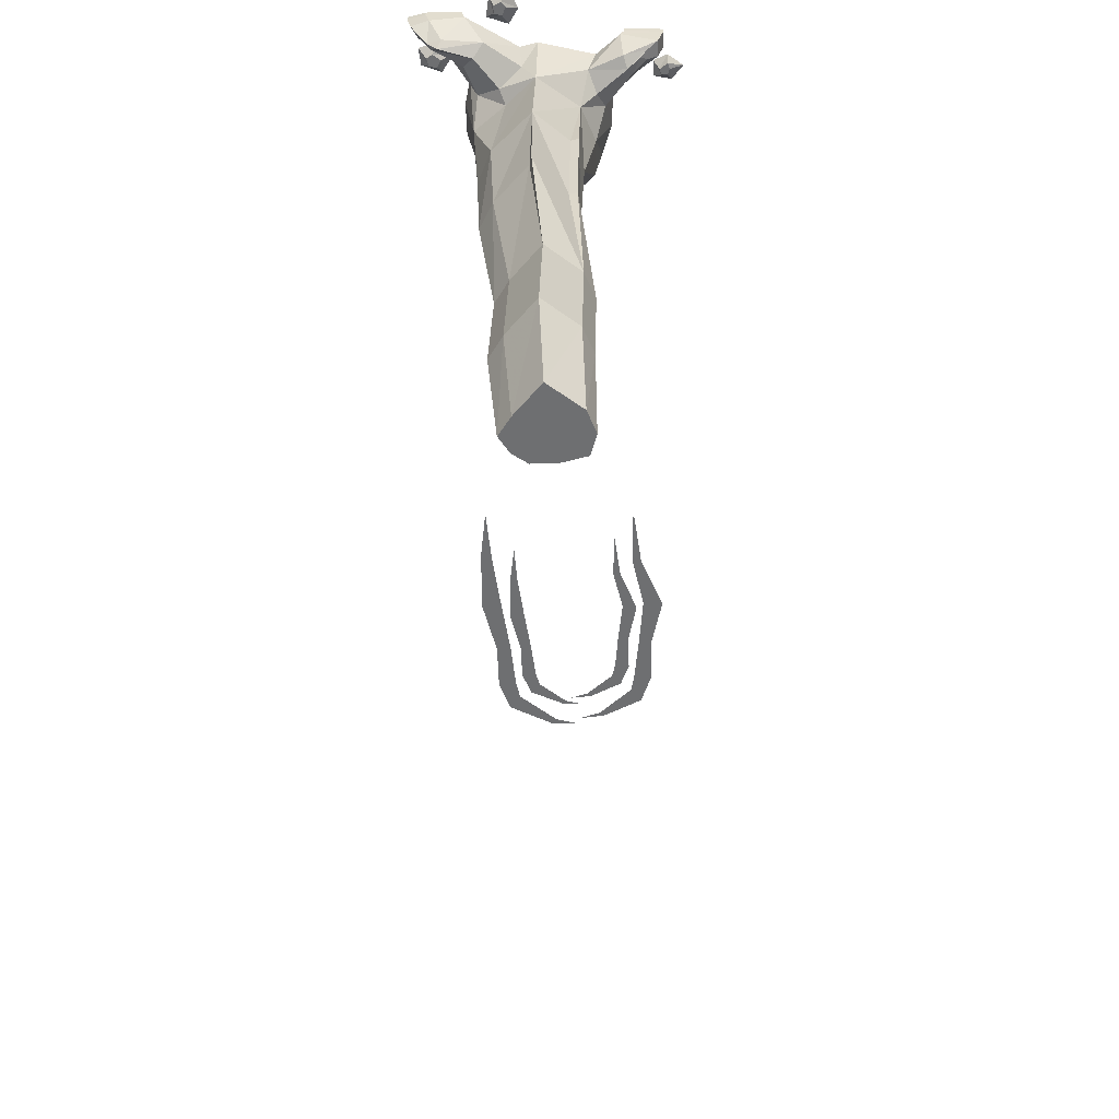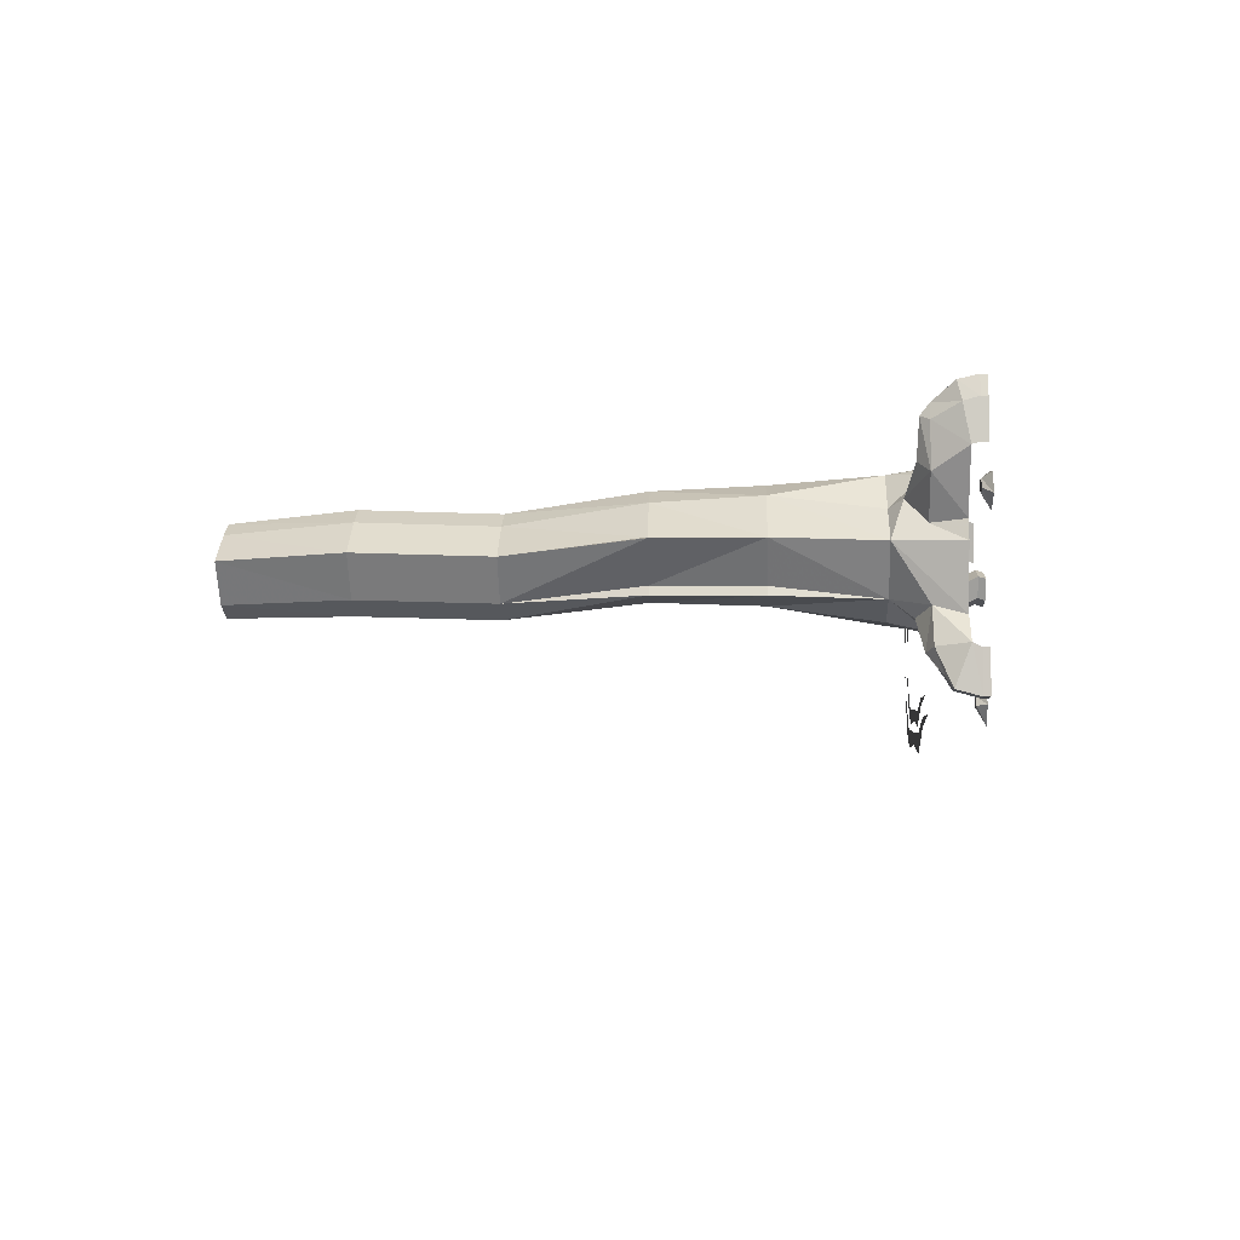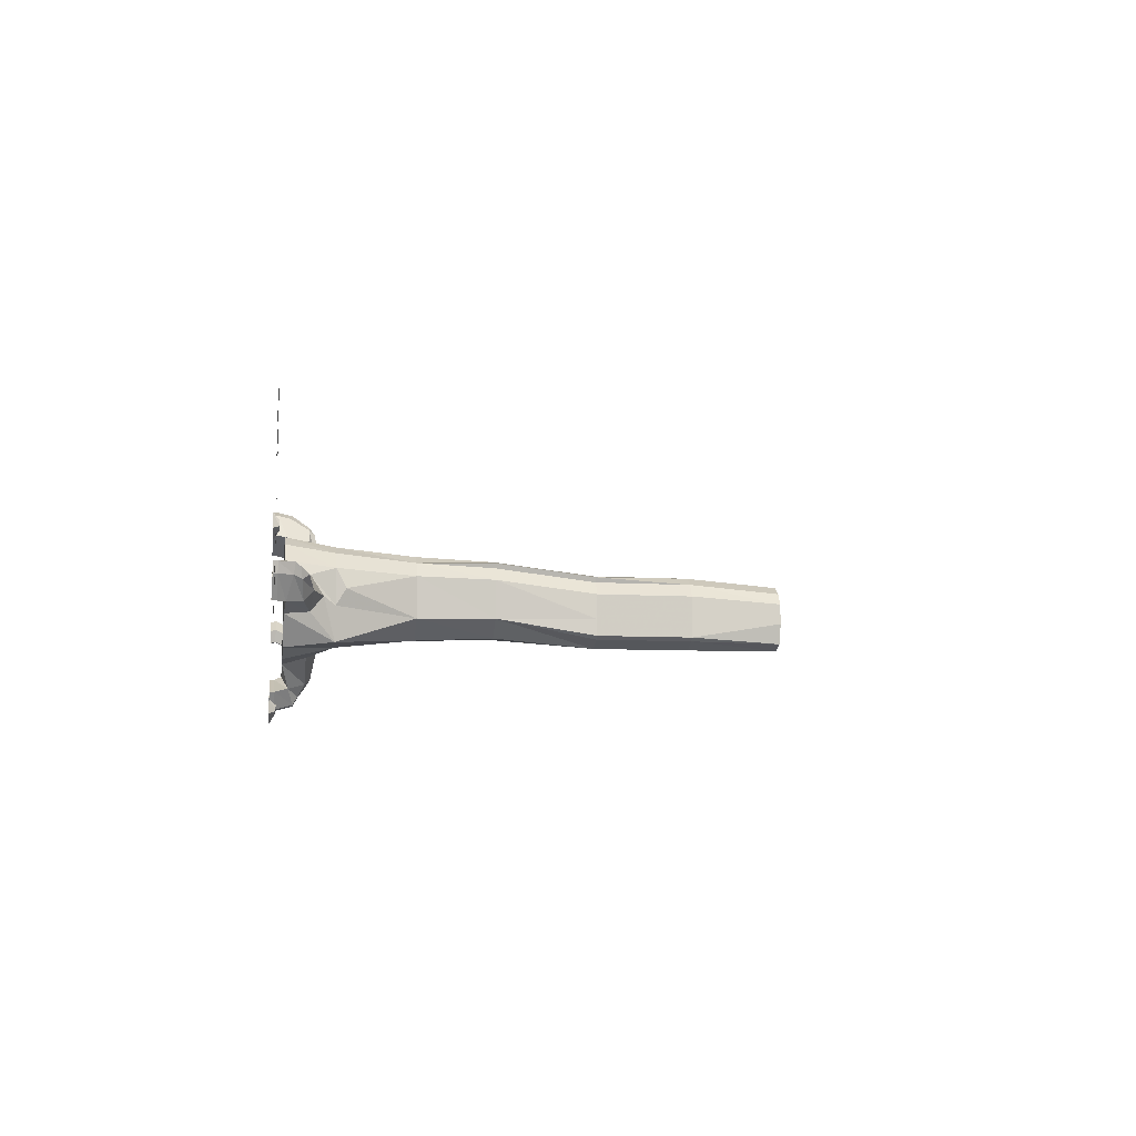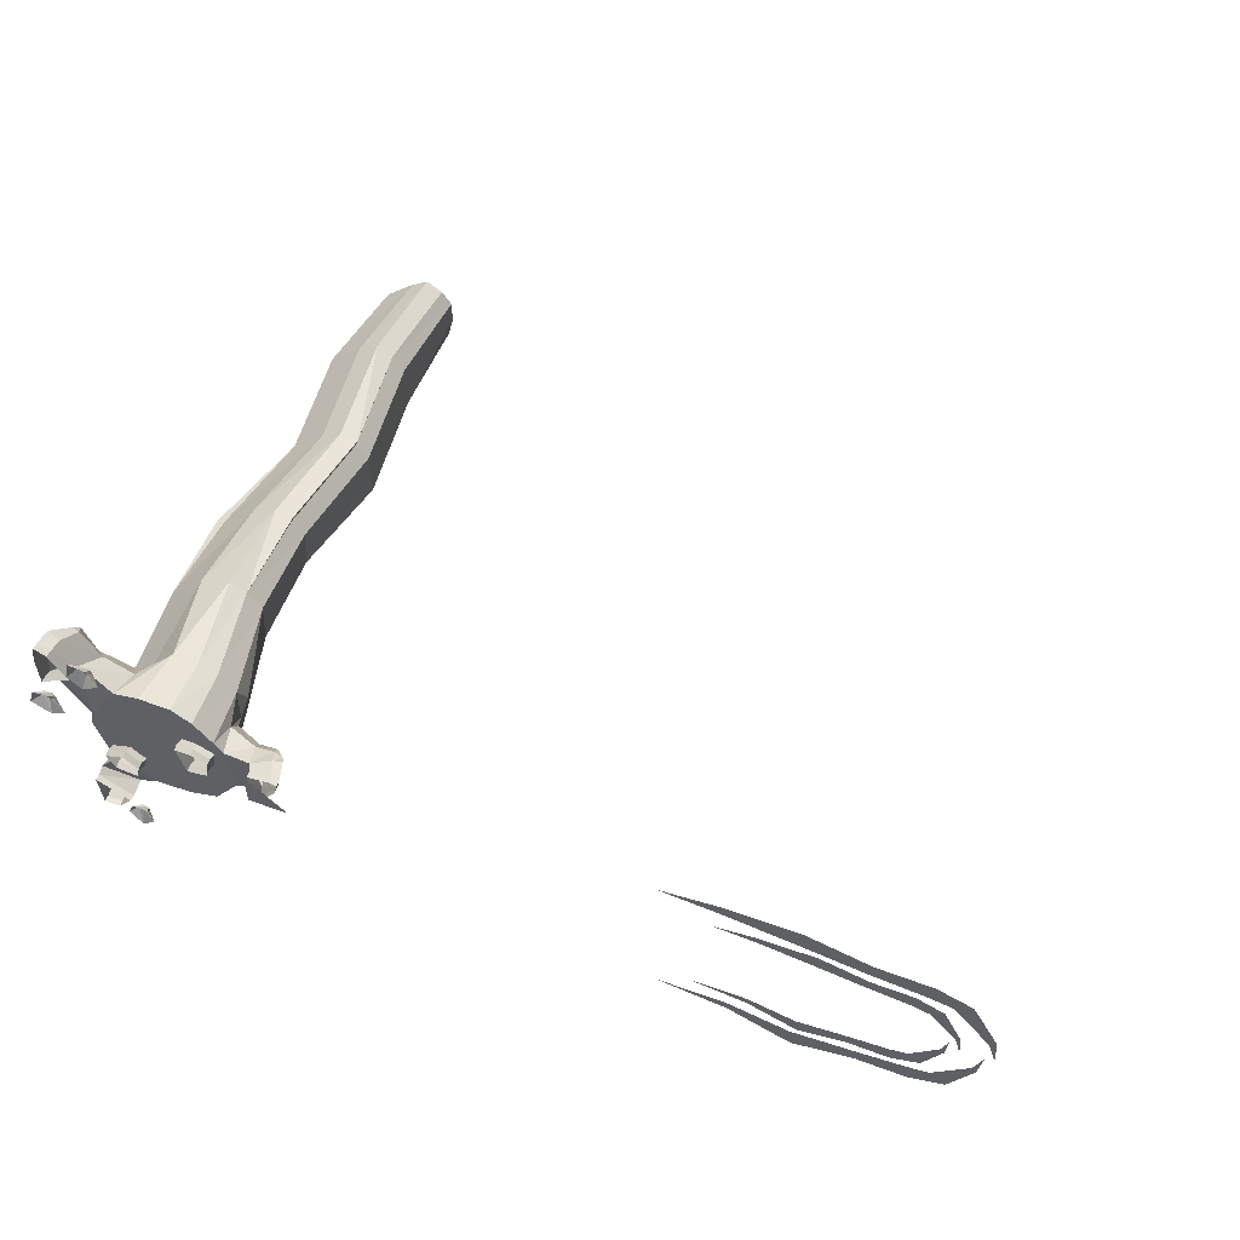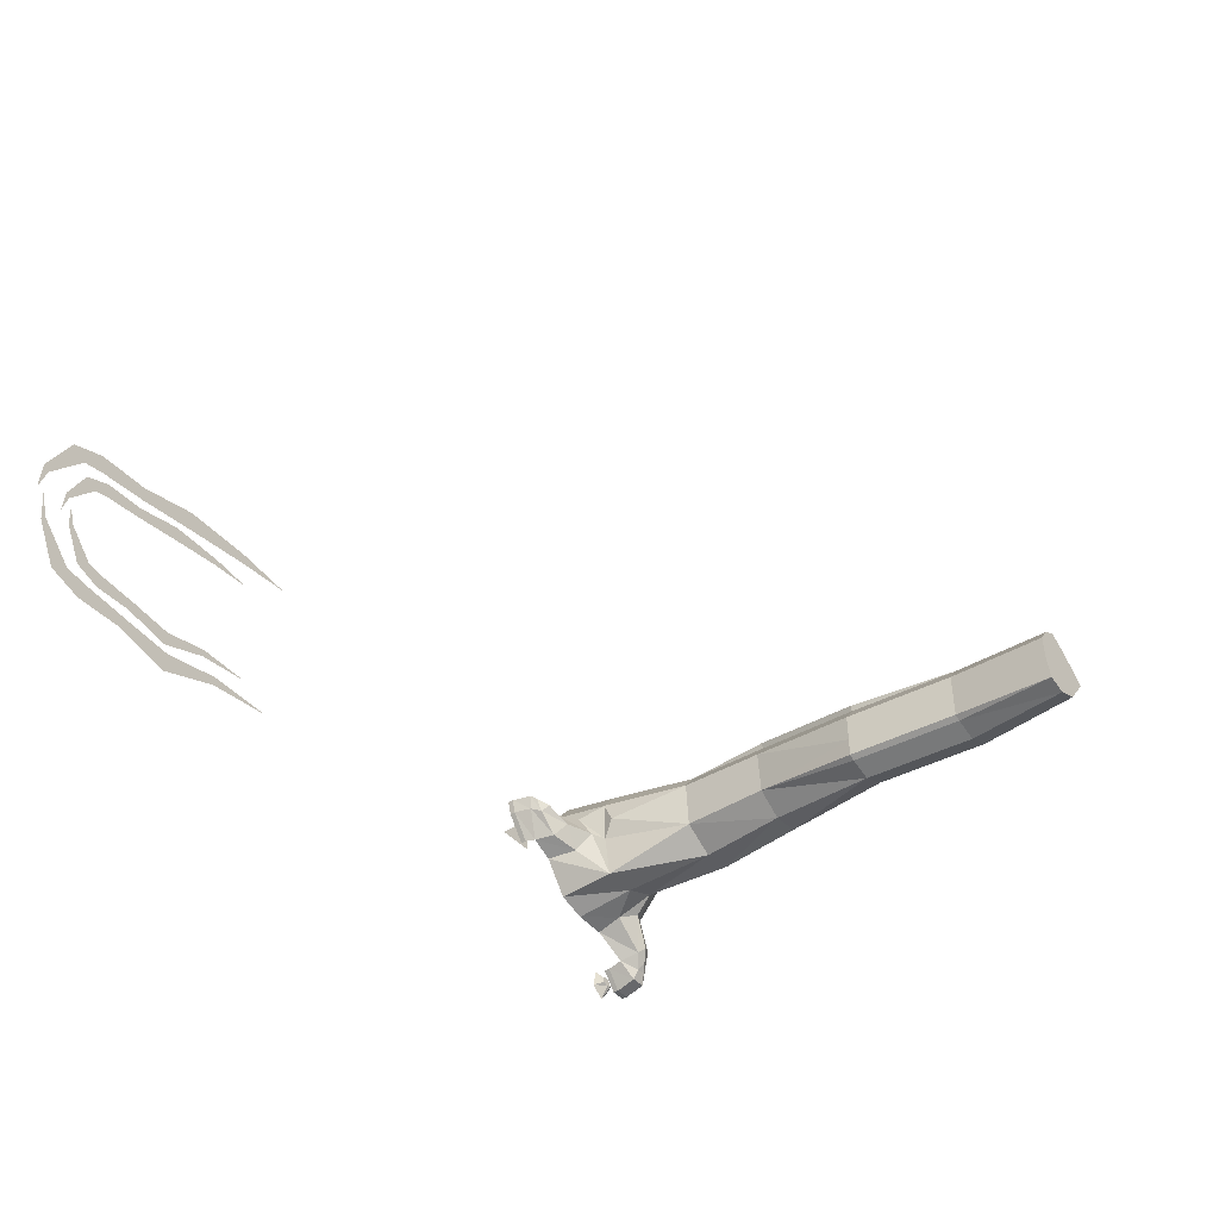
<metadata>
{"format":"obj","ext":"obj","renderer":"f3d","projection":"perspective","resolution":1024,"background":"white","views":[{"elev":-54.5,"azim":91.8,"up":"+Y"},{"elev":-7.3,"azim":92.8,"up":"+Z"},{"elev":-9.5,"azim":-98.3,"up":"+Z"},{"elev":54.8,"azim":-158.6,"up":"+Z"},{"elev":-42.5,"azim":-52.0,"up":"+Z"}]}
</metadata>
<code>
v 1.156 0 -0.07812
v 1 0 -0.07812
v 1.156 0 0.07812
v 1.32 -0.2891 0.1172
v 1.383 -0.2891 0.1953
v 1.359 -0.05469 0.2266
v 1.289 -0.05469 0.1406
v 1.289 -0.1719 0.07812
v 1.328 -0.2891 -0.05469
v 1.312 -0.3359 0.02344
v 1.406 -0.6641 0.1016
v 1.461 -0.6641 0.1719
v 1.453 -0.2891 0.2344
v 1.438 -0.05469 0.2734
v 1.258 -0.05469 0.09375
v 1.18 -0.1406 0.05469
v 1.305 -0.2344 -0.01562
v 1.359 -0.2891 -0.2188
v 1.422 -0.6641 -0.09375
v 1.43 -1.031 -0.08594
v 1.414 -1.031 0.09375
v 1.461 -1.031 0.1562
v 1.453 -1.031 0.1797
v 1.523 -1.031 0.1953
v 1.523 -0.6641 0.2109
v 1.555 -0.2891 0.2344
v 1.562 -0.05469 0.2734
v 1.422 -0.05469 0.09375
v 1.359 -0.05469 0.09375
v 1.297 -0.05469 0.0625
v 1.234 -0.05469 -0.1094
v 1.133 -0.0625 -0.07031
v 1.156 -0.05469 0.08594
v 1.102 -0.1328 0.07812
v 1.102 -0.1641 0.04688
v 1.195 -0.1875 -0.007812
v 1.273 -0.1719 -0.09375
v 1.336 -0.05469 -0.25
v 1.5 -0.2891 -0.2266
v 1.555 -0.6641 -0.1797
v 1.539 -1.031 -0.1641
v 1.492 -1.5 -0.2109
v 1.398 -1.5 -0.1797
v 1.375 -1.5 -0.1641
v 1.375 -1.5 -0.08594
v 1.375 -1.5 0.03125
v 1.422 -1.5 0.09375
v 1.414 -1.5 0.1172
v 1.484 -1.5 0.1328
v 1.625 -1.031 0.1406
v 1.648 -0.6641 0.1562
v 1.656 -0.2891 0.1094
v 1.648 -0.1719 0.2188
v 1.664 -0.05469 0.25
v 1.391 -0.05469 -0.03125
v 1.391 -0.02344 -0.01562
v 1.422 -0.02344 0.1094
v 1.359 -0.02344 0.1094
v 1.297 -0.02344 0.07812
v 1.312 -0.05469 -0.01562
v 1.312 -0.02344 0
v 1.312 0 -0.007812
v 1.391 0 -0.02344
v 1.422 0 0.1016
v 1.359 0 0.1016
v 1.297 0 0.07031
v 1.766 -0.2891 -0.007812
v 1.734 -0.1641 -0.2031
v 1.75 -0.05469 -0.2344
v 1.805 -0.05469 -0.01562
v 1.758 -0.1719 0.04688
v 1.703 -0.2422 0.1328
v 1.797 -0.6641 0
v 1.641 -0.2891 -0.1719
v 1.656 -0.2109 -0.2344
v 1.742 -0.1875 -0.3516
v 1.789 -0.1641 -0.3359
v 1.828 -0.05469 -0.3281
v 1.695 -0.08594 -0.3984
v 1.586 -0.05469 -0.2969
v 1.625 -0.05469 -0.2031
v 1.711 -0.05469 -0.1953
v 1.742 -0.05469 -0.1328
v 1.789 -0.05469 0.05469
v 1.859 -0.1719 0.1875
v 1.812 -0.2109 0.2266
v 1.453 -0.05469 -0.2891
v 1.586 -0.1641 -0.2656
v 1.688 -0.6641 -0.1641
v 1.656 -1.031 -0.1562
v 1.594 -1.5 -0.1719
v 1.648 -1.961 -0.1641
v 1.547 -1.961 -0.2031
v 1.453 -1.961 -0.1719
v 1.43 -1.961 -0.1562
v 1.43 -1.961 -0.07812
v 1.43 -1.961 0.03906
v 1.477 -1.961 0.1016
v 1.539 -1.961 0.1406
v 1.57 -1.5 0.07812
v 1.766 -1.031 0.007812
v 1.719 -0.1641 -0.375
v 1.914 -0.05469 0.2578
v 1.875 -0.1719 0.3438
v 1.852 -0.2031 0.3594
v 1.836 -0.1719 0.3828
v 1.766 -0.1719 0.2656
v 1.789 -0.07031 0.3359
v 1.859 -0.1719 0.3984
v 1.898 -0.09375 0.4609
v 1.852 -0.08594 0.4375
v 1.852 -0.02344 0.4531
v 1.789 -0.02344 0.3438
v 1.914 -0.07812 0.3906
v 1.914 -0.02344 0.4062
v 1.898 -0.02344 0.4766
v 1.898 0 0.4766
v 1.852 0 0.4531
v 1.789 0 0.3438
v 1.914 -0.02344 0.2656
v 1.914 0 0.2656
v 1.914 0 0.4062
v 1.797 -0.1328 -0.4297
v 1.82 -0.1094 -0.4688
v 1.82 -0.02344 -0.4922
v 1.828 -0.02344 -0.3438
v 1.695 -0.02344 -0.4141
v 1.758 -0.1094 -0.4688
v 1.758 -0.1328 -0.4297
v 1.758 -0.02344 -0.4922
v 1.758 0 -0.4922
v 1.82 0 -0.4922
v 1.828 0 -0.3438
v 1.695 0 -0.4141
v 1.164 -0.1406 -0.0625
v 1.078 -0.08594 0.1016
v 1.062 -0.125 0.07812
v 1.086 -0.1328 0.02344
v 1.047 -0.1016 0.09375
v 1.062 -0.09375 0.03906
v 1.039 -0.02344 0.03906
v 1.117 -0.02344 -0.07031
v 1.141 -0.02344 0.08594
v 1.055 -0.02344 0.1016
v 1.773 -0.1562 -0.3984
v 1.68 -0.6641 -0.1328
v 1.648 -1.031 -0.125
v 1.797 -1.031 0
v 1.703 -1.5 -0.03906
v 1.758 -1.961 -0.03125
v 1.703 -2.383 -0.04688
v 1.602 -2.383 -0.1719
v 1.516 -2.383 -0.2031
v 1.438 -2.383 -0.1797
v 1.414 -2.383 -0.08594
v 1.414 -2.383 0.007812
v 1.453 -2.383 0.0625
v 1.516 -2.383 0.1016
v 1.625 -1.961 0.08594
v 1.586 -2.383 0.05469
v 1.57 -2.383 0.02344
v 1.625 -2.383 -0.04688
v 1.539 -2.383 -0.1328
v 1.461 -2.383 -0.1016
v 1.453 -2.383 -0.007812
v 1.477 -2.383 0.02344
v 1.516 -2.383 0.05469
v 1.523 -2.383 -0.05469
v 1.023 -0.02344 0.09375
v 1.023 0 0.09375
v 1.039 0 0.03906
v 1.117 0 -0.07031
v 1.141 0 0.08594
v 1.055 0 0.1016
v 1.664 -0.05469 -0.1016
v 1.609 -0.05469 -0.1484
v 1.609 -0.02344 -0.1328
v 1.625 -0.02344 -0.1875
v 1.711 -0.02344 -0.1797
v 1.742 -0.02344 -0.1172
v 1.664 -0.02344 -0.08594
v 1.664 0 -0.09375
v 1.609 0 -0.1406
v 1.625 0 -0.1953
v 1.711 0 -0.1875
v 1.742 0 -0.125
v 1.672 -0.03125 -0.4766
v 1.648 -0.03125 -0.4844
v 1.648 -0.03125 -0.5078
v 1.672 -0.03125 -0.5156
v 1.695 -0.03125 -0.5078
v 1.719 0 -0.5078
v 1.695 0 -0.4531
v 1.633 0 -0.4531
v 1.617 0 -0.5234
v 1.672 0 -0.5703
v 1.938 -0.03125 0.1016
v 1.961 -0.03125 0.1172
v 1.945 -0.03125 0.1484
v 1.914 -0.03125 0.1484
v 1.906 -0.03125 0.1172
v 1.859 0 0.09375
v 1.922 0 0.05469
v 2 0 0.09375
v 1.977 0 0.1641
v 1.891 0 0.1797
v 1.758 -0.03125 0.3906
v 1.742 -0.03125 0.4141
v 1.711 -0.03125 0.4062
v 1.703 -0.03125 0.375
v 1.734 -0.03125 0.3594
v 1.742 0 0.3125
v 1.797 0 0.3594
v 1.773 0 0.4453
v 1.703 0 0.4375
v 1.672 0 0.3594
v -1.141 0 0.1719
v -1.297 0 0.1719
v -1.289 0 0.1094
v -1.133 0 0.125
v -0.9531 0 0.1484
v -0.9609 0 0.2109
v -0.75 0 0.1719
v -0.75 0 0.2031
v -0.5859 0 0.1797
v -1.398 0 0.1328
v -1.352 0 0.09375
v -1.469 0 -0.007812
v -1.453 0 -0.02344
v -1.477 0 -0.1016
v -1.094 0 -0.2734
v -1.25 0 -0.2578
v -1.258 0 -0.3203
v -1.102 0 -0.3203
v -0.9219 0 -0.3594
v -0.9141 0 -0.2969
v -0.7344 0 -0.2891
v -0.7344 0 -0.2578
v -0.5234 0 -0.2656
v -1.312 0 -0.2422
v -1.359 0 -0.2812
v -1.414 0 -0.125
v -1.43 0 -0.1406
v -1.438 0 -0.04688
v -1.125 0 -0.3672
v -1.32 0 -0.3438
v -1.328 0 -0.4219
v -1.133 0 -0.4219
v -0.9062 0 -0.4766
v -0.8984 0 -0.3906
v -0.6641 0 -0.3828
v -0.6641 0 -0.3438
v -0.3984 0 -0.3516
v -1.398 0 -0.3281
v -1.461 0 -0.375
v -1.531 0 -0.1797
v -1.547 0 -0.2031
v -1.562 0 -0.07812
v -1.141 0 0.2812
v -1.352 0 0.2812
v -1.336 0 0.2031
v -1.133 0 0.2188
v -0.8906 0 0.25
v -0.8984 0 0.3359
v -0.6172 0 0.2812
v -0.6172 0 0.3281
v -0.3906 0 0.2969
v -1.484 0 0.2344
v -1.422 0 0.1875
v -1.586 0 0.04688
v -1.562 0 0.02344
v -1.594 0 -0.07812
f 1 2 3
f 4 5 6
f 4 6 7
f 4 7 8
f 4 8 9
f 4 9 10
f 4 10 11
f 4 11 5
f 5 11 12
f 5 12 13
f 5 13 14
f 5 14 6
f 6 14 7
f 7 14 15
f 7 15 8
f 8 15 16
f 8 16 17
f 8 17 9
f 9 17 18
f 9 18 19
f 9 19 10
f 10 19 11
f 11 19 20
f 11 20 21
f 11 21 12
f 12 21 22
f 12 23 24
f 12 24 25
f 12 25 13
f 13 25 26
f 13 26 27
f 13 27 14
f 14 27 28
f 14 28 29
f 14 29 15
f 15 29 30
f 15 30 31
f 15 31 32
f 15 32 33
f 15 33 16
f 16 33 34
f 16 34 35
f 16 35 36
f 16 36 17
f 17 36 37
f 17 37 18
f 18 37 31
f 18 31 38
f 18 38 39
f 18 39 40
f 18 40 19
f 19 40 41
f 19 41 20
f 20 41 42
f 20 42 43
f 20 44 45
f 20 45 21
f 21 45 46
f 21 46 22
f 22 46 47
f 23 48 49
f 23 49 24
f 24 49 50
f 24 50 51
f 24 51 25
f 25 51 26
f 26 51 52
f 26 52 53
f 26 53 54
f 26 54 27
f 27 54 38
f 27 38 55
f 27 55 28
f 28 55 56
f 28 56 57
f 28 57 29
f 29 57 58
f 29 58 30
f 30 58 59
f 30 59 60
f 30 60 31
f 31 60 38
f 38 60 55
f 55 60 61
f 55 61 56
f 56 61 62
f 56 62 63
f 56 63 57
f 57 63 64
f 57 64 58
f 58 64 65
f 58 65 59
f 59 65 66
f 59 66 61
f 59 61 60
f 67 68 69
f 67 69 70
f 67 70 71
f 67 71 72
f 67 72 52
f 67 52 51
f 67 51 73
f 67 73 74
f 67 74 68
f 68 74 75
f 68 75 76
f 68 76 77
f 68 77 78
f 68 78 69
f 69 78 79
f 69 79 80
f 69 80 81
f 69 81 82
f 69 82 70
f 70 82 83
f 70 83 84
f 70 84 71
f 71 84 85
f 71 85 72
f 72 85 86
f 72 86 53
f 72 53 52
f 39 38 87
f 39 87 88
f 39 88 74
f 39 74 40
f 40 74 89
f 40 89 41
f 41 89 90
f 41 90 42
f 42 90 91
f 42 91 92
f 42 92 93
f 42 93 43
f 43 93 94
f 44 95 96
f 44 96 45
f 45 96 46
f 46 96 97
f 46 97 47
f 47 97 98
f 48 98 99
f 48 99 49
f 49 99 100
f 49 100 50
f 50 100 101
f 50 101 73
f 50 73 51
f 88 87 80
f 88 80 102
f 88 102 75
f 88 75 74
f 85 84 103
f 85 103 104
f 85 104 105
f 85 105 86
f 86 105 106
f 86 106 107
f 86 107 53
f 53 107 108
f 53 108 54
f 54 108 84
f 54 84 87
f 54 87 38
f 106 109 110
f 106 110 111
f 106 111 107
f 107 111 108
f 108 111 112
f 108 112 113
f 108 113 103
f 108 103 84
f 104 103 114
f 104 114 109
f 104 109 105
f 105 109 106
f 109 114 110
f 110 114 115
f 110 115 116
f 110 116 111
f 111 116 112
f 112 116 117
f 112 117 118
f 112 118 113
f 113 118 119
f 113 119 120
f 113 120 103
f 103 120 114
f 114 120 115
f 115 120 121
f 115 121 122
f 115 122 116
f 116 122 117
f 77 123 124
f 77 124 78
f 78 124 125
f 78 125 126
f 78 126 79
f 79 126 127
f 79 127 128
f 79 128 129
f 79 129 102
f 79 102 80
f 123 129 128
f 123 128 124
f 124 128 130
f 124 130 125
f 125 130 131
f 125 131 132
f 125 132 126
f 126 132 133
f 126 133 127
f 127 133 134
f 127 134 130
f 127 130 128
f 37 135 32
f 37 32 31
f 34 33 136
f 34 136 137
f 34 137 35
f 35 137 138
f 35 138 36
f 36 138 135
f 36 135 37
f 138 137 139
f 138 139 140
f 138 140 135
f 135 140 32
f 32 140 141
f 32 141 142
f 32 142 33
f 33 142 143
f 33 143 136
f 136 143 144
f 136 144 139
f 136 139 137
f 145 129 123
f 145 123 76
f 145 76 102
f 145 102 129
f 76 123 77
f 75 102 76
f 74 73 146
f 91 147 148
f 91 148 149
f 91 149 150
f 91 150 92
f 92 150 151
f 92 151 152
f 92 152 93
f 93 152 153
f 93 153 94
f 94 153 154
f 95 154 155
f 95 155 96
f 96 155 97
f 97 155 156
f 97 156 98
f 98 156 157
f 98 157 99
f 99 157 158
f 99 158 159
f 99 159 100
f 100 159 149
f 100 149 101
f 73 148 147
f 73 147 146
f 149 159 150
f 150 159 160
f 150 160 151
f 151 160 161
f 151 161 162
f 151 162 152
f 152 162 163
f 152 163 153
f 153 163 154
f 154 163 164
f 154 164 155
f 155 164 156
f 156 164 165
f 156 165 157
f 157 165 166
f 157 166 158
f 158 166 167
f 158 167 160
f 158 160 159
f 167 161 160
f 140 139 169
f 140 169 141
f 141 169 170
f 141 170 171
f 141 171 142
f 142 171 172
f 142 172 143
f 143 172 173
f 143 173 144
f 144 173 174
f 144 174 169
f 144 169 139
f 130 134 131
f 169 174 170
f 119 121 120
f 83 175 84
f 84 175 87
f 87 175 176
f 87 176 80
f 80 176 81
f 81 176 177
f 81 177 178
f 81 178 82
f 82 178 179
f 82 179 83
f 83 179 180
f 83 180 175
f 175 180 181
f 175 181 176
f 176 181 177
f 177 181 182
f 177 182 183
f 177 183 178
f 178 183 184
f 178 184 179
f 179 184 185
f 179 185 180
f 180 185 186
f 180 186 181
f 181 186 182
f 61 66 62
f 12 22 23
f 20 43 44
f 22 47 48
f 22 48 23
f 43 94 95
f 43 95 44
f 47 98 48
f 74 146 89
f 89 146 90
f 90 146 147
f 90 147 91
f 94 154 95
f 101 149 148
f 101 148 73
f 161 167 168
f 161 168 162
f 162 168 163
f 163 168 164
f 164 168 165
f 165 168 166
f 166 168 167
f 187 188 189
f 187 189 190
f 187 190 191
f 187 191 192
f 187 192 193
f 187 193 188
f 188 193 194
f 188 194 189
f 189 194 195
f 189 195 190
f 190 195 196
f 190 196 191
f 191 196 192
f 197 198 199
f 197 199 200
f 197 200 201
f 197 201 202
f 197 202 203
f 197 203 198
f 198 203 204
f 198 204 199
f 199 204 205
f 199 205 200
f 200 205 206
f 200 206 201
f 201 206 202
f 207 208 209
f 207 209 210
f 207 210 211
f 207 211 212
f 207 212 213
f 207 213 208
f 208 213 214
f 208 214 209
f 209 214 215
f 209 215 210
f 210 215 216
f 210 216 211
f 211 216 212
f 217 218 219
f 217 219 220
f 217 220 221
f 217 221 222
f 222 221 223
f 222 223 224
f 224 223 225
f 219 218 226
f 219 226 227
f 227 226 228
f 227 228 229
f 229 228 230
f 231 232 233
f 231 233 234
f 231 234 235
f 231 235 236
f 236 235 237
f 236 237 238
f 238 237 239
f 240 241 233
f 240 233 232
f 242 243 241
f 242 241 240
f 242 244 243
f 245 246 247
f 245 247 248
f 245 248 249
f 245 249 250
f 250 249 251
f 250 251 252
f 252 251 253
f 254 255 247
f 254 247 246
f 256 257 255
f 256 255 254
f 256 258 257
f 259 260 261
f 259 261 262
f 259 262 263
f 259 263 264
f 264 263 265
f 264 265 266
f 266 265 267
f 261 260 268
f 261 268 269
f 269 268 270
f 269 270 271
f 271 270 272

</code>
